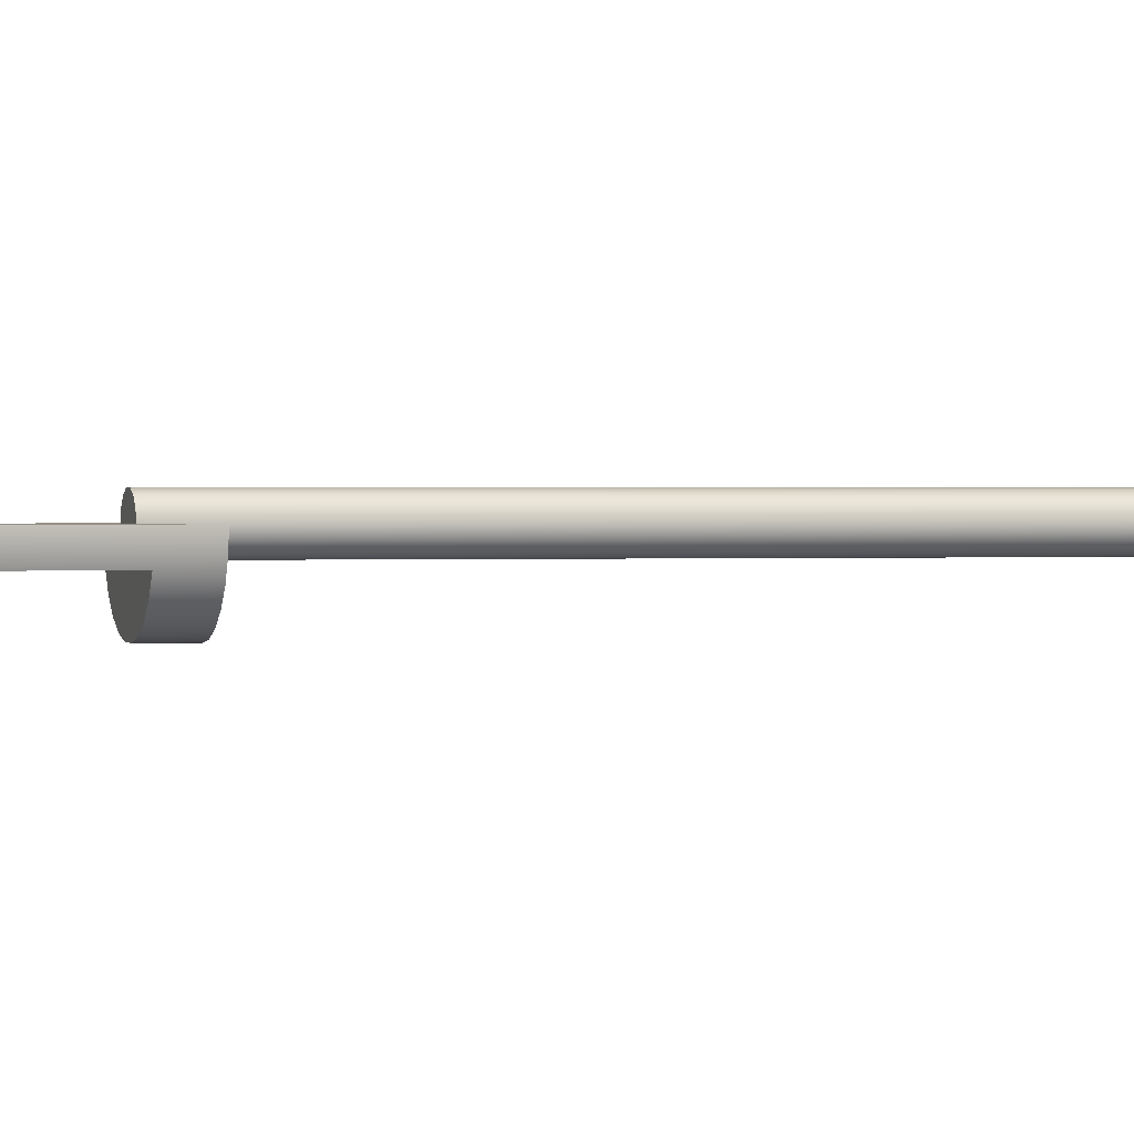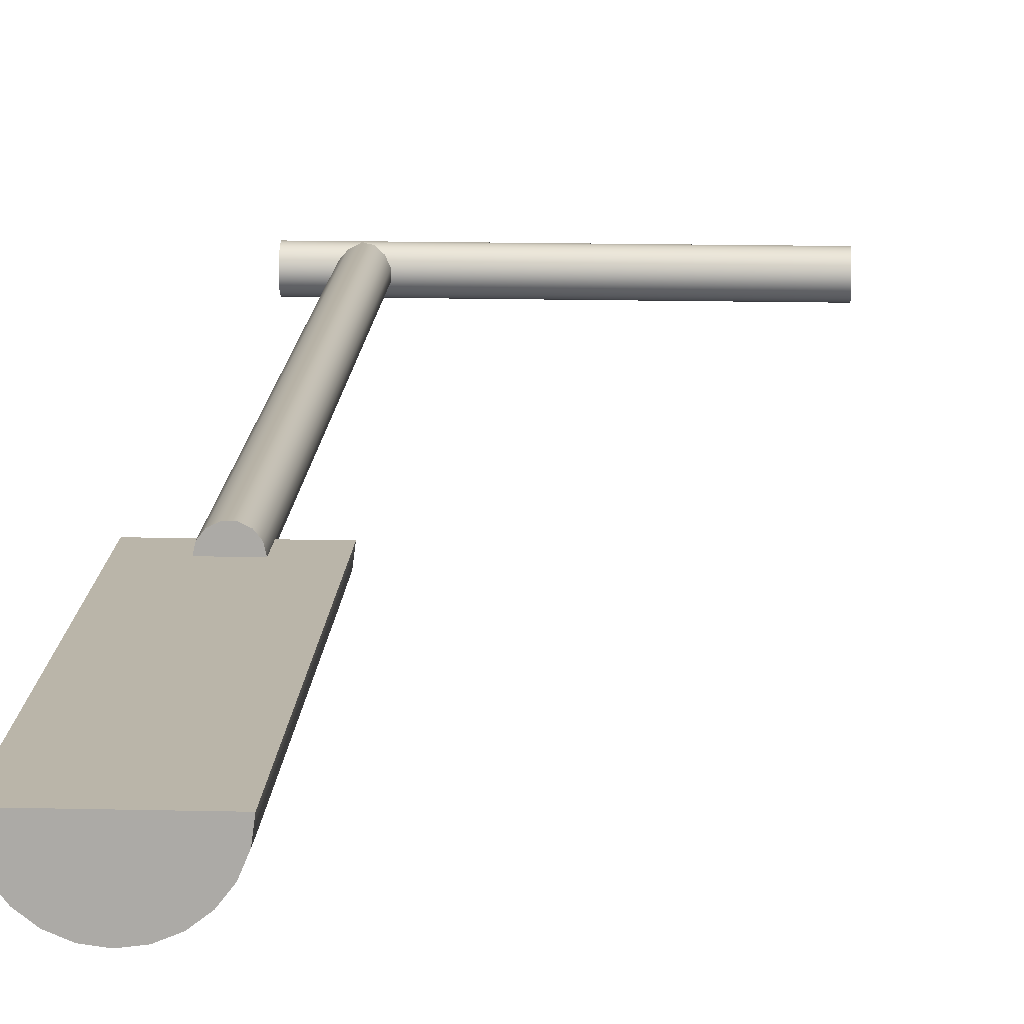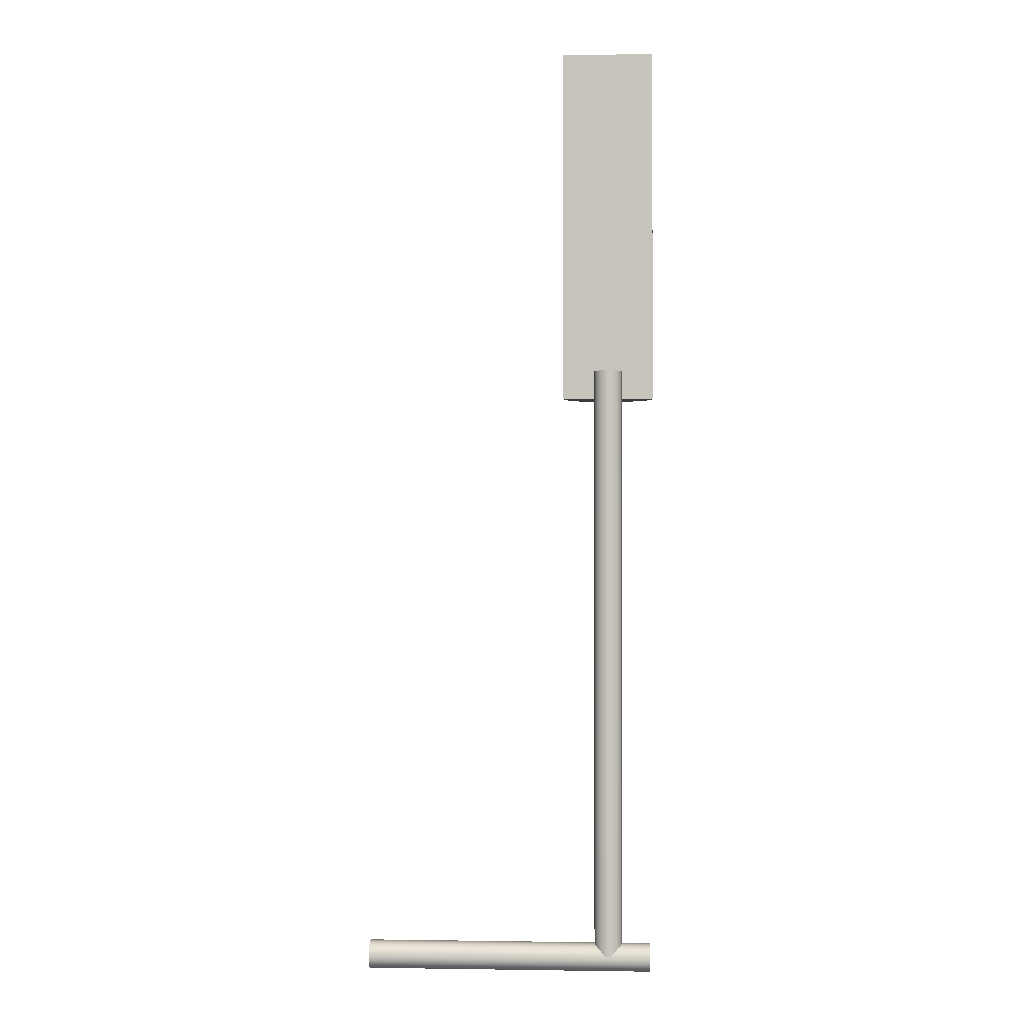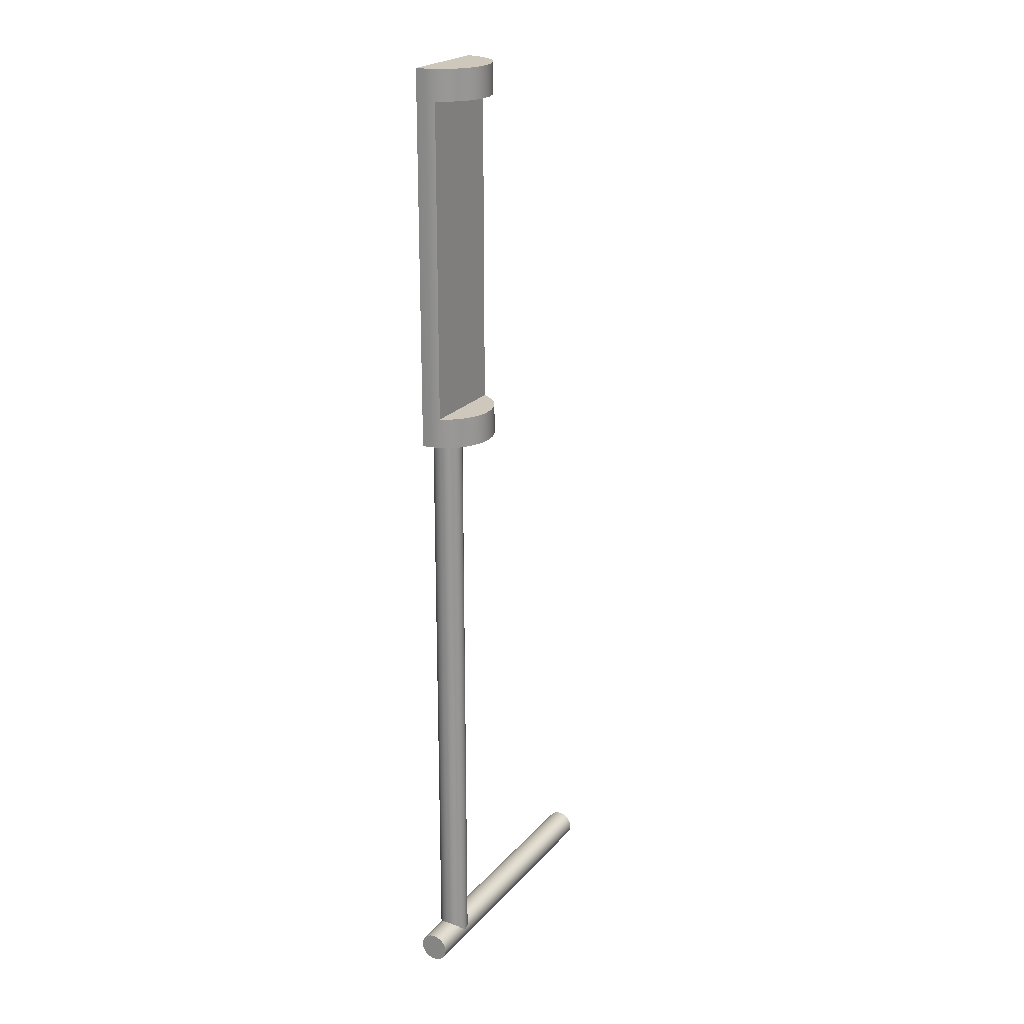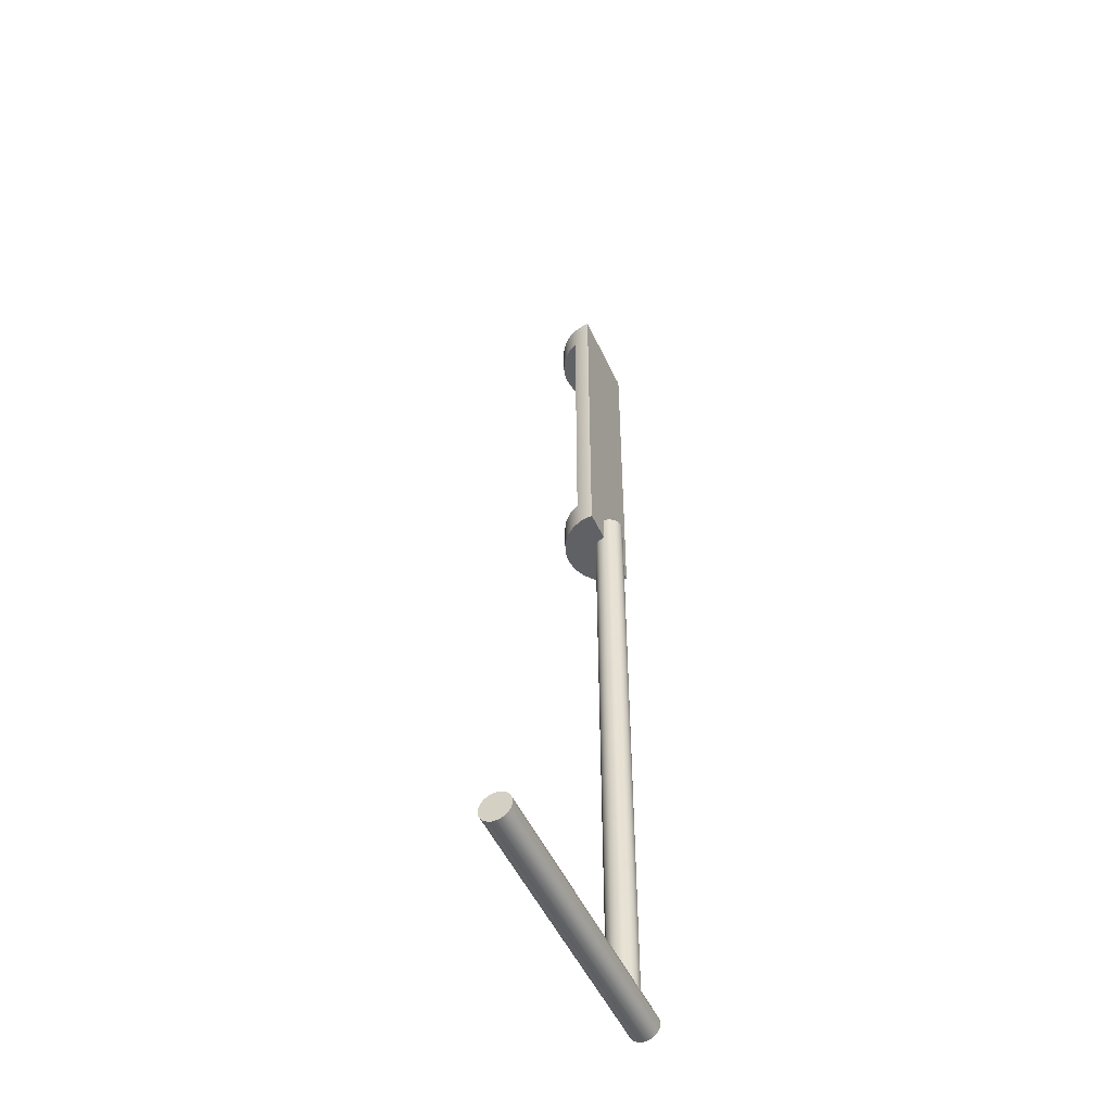
<metadata>
{"format":"obj","ext":"obj","renderer":"f3d","projection":"perspective","resolution":1024,"background":"white","views":[{"elev":0.8,"azim":72.9,"up":"+Y"},{"elev":13.5,"azim":3.2,"up":"+Y"},{"elev":-0.4,"azim":-176.6,"up":"+Z"},{"elev":21.9,"azim":-60.7,"up":"+Z"},{"elev":-50.3,"azim":114.0,"up":"+Z"}]}
</metadata>
<code>
v 0.7416 -0.3 5.7
v 0.6378 -0.4829 5.7
v 0.4899 -0.6324 5.7
v 0.3082 -0.7383 5.7
v 0.1052 -0.7931 5.7
v -0.1052 -0.7931 5.7
v -0.3082 -0.7383 5.7
v -0.4899 -0.6324 5.7
v -0.6378 -0.4829 5.7
v -0.7416 -0.3 5.7
v 0.25 0 0
v 0.25 0 0.5
v -0.25 3.062e-17 0.5
v -0.25 3.062e-17 0
v -0.8 0 0
v -0.8 0 6.2
v 0.8 0 6.2
v 0.8 0 0
v -0.7416 -0.3 0.5
v 0.7416 -0.3 0.5
v 0.7416 -0.3 5.7
v -0.7416 -0.3 5.7
v -0.7416 -0.3 0.5
v -0.6378 -0.4829 0.5
v -0.4899 -0.6324 0.5
v -0.3082 -0.7383 0.5
v -0.1052 -0.7931 0.5
v 0.1052 -0.7931 0.5
v 0.3082 -0.7383 0.5
v 0.4899 -0.6324 0.5
v 0.6378 -0.4829 0.5
v 0.7416 -0.3 0.5
v -0.25 3.062e-17 0
v -0.2252 -0.1085 0
v -0.1559 -0.1955 0
v -0.05563 -0.2437 0
v 0.05563 -0.2437 0
v 0.1559 -0.1955 0
v 0.2252 -0.1085 0
v 0.25 0 0
v 0.8 0 0
v 0.7727 -0.2071 0
v 0.6928 -0.4 0
v 0.5657 -0.5657 0
v 0.4 -0.6928 0
v 0.2071 -0.7727 0
v 4.899e-17 -0.8 0
v -0.2071 -0.7727 0
v -0.4 -0.6928 0
v -0.5657 -0.5657 0
v -0.6928 -0.4 0
v -0.7727 -0.2071 0
v -0.8 0 0
v 0.7416 -0.3 0.5
v 0.6378 -0.4829 0.5
v 0.4899 -0.6324 0.5
v 0.3082 -0.7383 0.5
v 0.1052 -0.7931 0.5
v -0.1052 -0.7931 0.5
v -0.3082 -0.7383 0.5
v -0.4899 -0.6324 0.5
v -0.6378 -0.4829 0.5
v -0.7416 -0.3 0.5
v -0.7416 -0.3 5.7
v -0.6378 -0.4829 5.7
v -0.4899 -0.6324 5.7
v -0.3082 -0.7383 5.7
v -0.1052 -0.7931 5.7
v 0.1052 -0.7931 5.7
v 0.3082 -0.7383 5.7
v 0.4899 -0.6324 5.7
v 0.6378 -0.4829 5.7
v 0.7416 -0.3 5.7
v -0.8 0 0
v -0.7727 -0.2071 0
v -0.6928 -0.4 0
v -0.5657 -0.5657 0
v -0.4 -0.6928 0
v -0.2071 -0.7727 0
v 4.899e-17 -0.8 0
v 0.2071 -0.7727 0
v 0.4 -0.6928 0
v 0.5657 -0.5657 0
v 0.6928 -0.4 0
v 0.7727 -0.2071 0
v 0.8 0 0
v 0.8 0 6.2
v 0.7727 -0.2071 6.2
v 0.6928 -0.4 6.2
v 0.5657 -0.5657 6.2
v 0.4 -0.6928 6.2
v 0.2071 -0.7727 6.2
v 4.899e-17 -0.8 6.2
v -0.2071 -0.7727 6.2
v -0.4 -0.6928 6.2
v -0.5657 -0.5657 6.2
v -0.6928 -0.4 6.2
v -0.7727 -0.2071 6.2
v -0.8 0 6.2
v -0.8 0 6.2
v -0.7727 -0.2071 6.2
v -0.6928 -0.4 6.2
v -0.5657 -0.5657 6.2
v -0.4 -0.6928 6.2
v -0.2071 -0.7727 6.2
v 4.899e-17 -0.8 6.2
v 0.2071 -0.7727 6.2
v 0.4 -0.6928 6.2
v 0.5657 -0.5657 6.2
v 0.6928 -0.4 6.2
v 0.7727 -0.2071 6.2
v 0.8 0 6.2
v 0.25 0 0.5
v 0.2252 0.1085 0.5
v 0.1559 0.1955 0.5
v 0.05563 0.2437 0.5
v -0.05563 0.2437 0.5
v -0.1559 0.1955 0.5
v -0.2252 0.1085 0.5
v -0.25 3.062e-17 0.5
v -0.25 -3.062e-17 -10
v -0.2214 -0.1162 -10
v -0.142 -0.2057 -10
v -0.03013 -0.2482 -10
v 0.08865 -0.2338 -10
v 0.1871 -0.1658 -10
v 0.2427 -0.05983 -10
v 0.2427 0.05983 -10
v 0.1871 0.1658 -10
v 0.08865 0.2338 -10
v -0.03013 0.2482 -10
v -0.142 0.2057 -10
v -0.2214 0.1162 -10
v -0.25 3.062e-17 0
v -0.25 3.062e-17 0.5
v -0.2252 0.1085 0.5
v -0.1559 0.1955 0.5
v -0.05563 0.2437 0.5
v 0.05563 0.2437 0.5
v 0.1559 0.1955 0.5
v 0.2252 0.1085 0.5
v 0.25 0 0.5
v 0.25 0 0
v 0.2252 -0.1085 0
v 0.1559 -0.1955 0
v 0.05563 -0.2437 0
v -0.05563 -0.2437 0
v -0.1559 -0.1955 0
v -0.2252 -0.1085 0
v -0.25 -3.062e-17 -10
v -0.25 3.062e-17 0
v -0.25 -3.062e-17 -10
v -0.2214 0.1162 -10
v -0.142 0.2057 -10
v -0.03013 0.2482 -10
v 0.08865 0.2338 -10
v 0.1871 0.1658 -10
v 0.2427 0.05983 -10
v 0.2427 -0.05983 -10
v 0.1871 -0.1658 -10
v 0.08865 -0.2338 -10
v -0.03013 -0.2482 -10
v -0.142 -0.2057 -10
v -0.2214 -0.1162 -10
v -0.75 -6.123e-17 -9.75
v -0.75 0.06745 -9.759
v -0.75 0.1299 -9.786
v -0.75 0.1827 -9.829
v -0.75 0.222 -9.885
v -0.75 0.2448 -9.949
v -0.75 0.2494 -10.02
v -0.75 0.2356 -10.08
v -0.75 0.2042 -10.14
v -0.75 0.1578 -10.19
v -0.75 0.0996 -10.23
v -0.75 0.03404 -10.25
v -0.75 -0.03404 -10.25
v -0.75 -0.0996 -10.23
v -0.75 -0.1578 -10.19
v -0.75 -0.2042 -10.14
v -0.75 -0.2356 -10.08
v -0.75 -0.2494 -10.02
v -0.75 -0.2448 -9.949
v -0.75 -0.222 -9.885
v -0.75 -0.1827 -9.829
v -0.75 -0.1299 -9.786
v -0.75 -0.06745 -9.759
v -0.75 -6.123e-17 -9.75
v -0.75 -0.06745 -9.759
v -0.75 -0.1299 -9.786
v -0.75 -0.1827 -9.829
v -0.75 -0.222 -9.885
v -0.75 -0.2448 -9.949
v -0.75 -0.2494 -10.02
v -0.75 -0.2356 -10.08
v -0.75 -0.2042 -10.14
v -0.75 -0.1578 -10.19
v -0.75 -0.0996 -10.23
v -0.75 -0.03404 -10.25
v -0.75 0.03404 -10.25
v -0.75 0.0996 -10.23
v -0.75 0.1578 -10.19
v -0.75 0.2042 -10.14
v -0.75 0.2356 -10.08
v -0.75 0.2494 -10.02
v -0.75 0.2448 -9.949
v -0.75 0.222 -9.885
v -0.75 0.1827 -9.829
v -0.75 0.1299 -9.786
v -0.75 0.06745 -9.759
v 4.285 -6.123e-17 -9.75
v 4.285 0.06745 -9.759
v 4.285 0.1299 -9.786
v 4.285 0.1827 -9.829
v 4.285 0.222 -9.885
v 4.285 0.2448 -9.949
v 4.285 0.2494 -10.02
v 4.285 0.2356 -10.08
v 4.285 0.2042 -10.14
v 4.285 0.1578 -10.19
v 4.285 0.0996 -10.23
v 4.285 0.03404 -10.25
v 4.285 -0.03404 -10.25
v 4.285 -0.0996 -10.23
v 4.285 -0.1578 -10.19
v 4.285 -0.2042 -10.14
v 4.285 -0.2356 -10.08
v 4.285 -0.2494 -10.02
v 4.285 -0.2448 -9.949
v 4.285 -0.222 -9.885
v 4.285 -0.1827 -9.829
v 4.285 -0.1299 -9.786
v 4.285 -0.06745 -9.759
v -0.75 -6.123e-17 -9.75
v 4.285 -6.123e-17 -9.75
v 4.285 -6.123e-17 -9.75
v 4.285 -0.06745 -9.759
v 4.285 -0.1299 -9.786
v 4.285 -0.1827 -9.829
v 4.285 -0.222 -9.885
v 4.285 -0.2448 -9.949
v 4.285 -0.2494 -10.02
v 4.285 -0.2356 -10.08
v 4.285 -0.2042 -10.14
v 4.285 -0.1578 -10.19
v 4.285 -0.0996 -10.23
v 4.285 -0.03404 -10.25
v 4.285 0.03404 -10.25
v 4.285 0.0996 -10.23
v 4.285 0.1578 -10.19
v 4.285 0.2042 -10.14
v 4.285 0.2356 -10.08
v 4.285 0.2494 -10.02
v 4.285 0.2448 -9.949
v 4.285 0.222 -9.885
v 4.285 0.1827 -9.829
v 4.285 0.1299 -9.786
v 4.285 0.06745 -9.759
f 10 1 9
f 9 1 2
f 9 2 8
f 8 2 3
f 8 3 7
f 7 3 4
f 7 4 6
f 6 4 5
f 11 12 18
f 18 12 17
f 17 12 13
f 17 13 16
f 16 13 15
f 15 13 14
f 19 20 22
f 22 20 21
f 32 23 31
f 31 23 24
f 31 24 30
f 30 24 25
f 30 25 29
f 29 25 26
f 29 26 28
f 28 26 27
f 53 33 52
f 52 33 34
f 52 34 51
f 51 34 35
f 51 35 50
f 50 35 36
f 50 36 49
f 49 36 48
f 48 36 47
f 47 36 37
f 47 37 46
f 46 37 45
f 45 37 44
f 44 37 38
f 44 38 43
f 43 38 39
f 43 39 42
f 42 39 40
f 42 40 41
f 55 84 54
f 54 84 85
f 54 85 88
f 88 85 87
f 87 85 86
f 84 55 83
f 83 55 56
f 83 56 82
f 82 56 57
f 82 57 81
f 81 57 58
f 81 58 80
f 80 58 59
f 80 59 79
f 79 59 60
f 79 60 78
f 78 60 61
f 78 61 77
f 77 61 62
f 77 62 76
f 76 62 63
f 76 63 75
f 75 63 64
f 75 64 98
f 98 64 97
f 97 64 65
f 97 65 96
f 96 65 66
f 96 66 95
f 95 66 67
f 95 67 94
f 94 67 68
f 94 68 93
f 93 68 69
f 93 69 92
f 92 69 70
f 92 70 91
f 91 70 71
f 91 71 90
f 90 71 72
f 90 72 89
f 89 72 73
f 89 73 88
f 88 73 54
f 99 74 98
f 98 74 75
f 112 100 111
f 111 100 101
f 111 101 110
f 110 101 102
f 110 102 109
f 109 102 103
f 109 103 108
f 108 103 104
f 108 104 107
f 107 104 105
f 107 105 106
f 120 113 119
f 119 113 114
f 119 114 118
f 118 114 115
f 118 115 117
f 117 115 116
f 122 149 121
f 121 149 151
f 150 134 133
f 133 134 136
f 133 136 137
f 149 122 148
f 148 122 123
f 148 123 147
f 147 123 124
f 147 124 146
f 146 124 125
f 146 125 145
f 145 125 126
f 145 126 144
f 144 126 127
f 144 127 143
f 143 127 128
f 143 128 141
f 141 128 129
f 141 129 140
f 140 129 130
f 140 130 139
f 139 130 131
f 139 131 138
f 138 131 132
f 138 132 137
f 137 132 133
f 134 135 136
f 141 142 143
f 153 158 152
f 152 158 159
f 152 159 164
f 164 159 160
f 164 160 163
f 163 160 161
f 163 161 162
f 158 153 157
f 157 153 154
f 157 154 156
f 156 154 155
f 166 176 165
f 165 176 177
f 165 177 187
f 187 177 178
f 187 178 186
f 186 178 179
f 186 179 185
f 185 179 180
f 185 180 184
f 184 180 181
f 184 181 183
f 183 181 182
f 176 166 175
f 175 166 167
f 175 167 174
f 174 167 168
f 174 168 173
f 173 168 169
f 173 169 172
f 172 169 170
f 172 170 171
f 189 233 188
f 188 233 235
f 234 211 210
f 210 211 212
f 210 212 209
f 209 212 213
f 209 213 208
f 208 213 214
f 208 214 207
f 207 214 215
f 207 215 206
f 206 215 216
f 206 216 205
f 205 216 217
f 205 217 204
f 204 217 218
f 204 218 203
f 203 218 219
f 203 219 202
f 202 219 220
f 202 220 201
f 201 220 221
f 201 221 200
f 200 221 222
f 200 222 199
f 199 222 223
f 199 223 198
f 198 223 224
f 198 224 197
f 197 224 225
f 197 225 196
f 196 225 226
f 196 226 195
f 195 226 227
f 195 227 194
f 194 227 228
f 194 228 193
f 193 228 229
f 193 229 192
f 192 229 230
f 192 230 191
f 191 230 231
f 191 231 190
f 190 231 232
f 190 232 189
f 189 232 233
f 237 247 236
f 236 247 248
f 236 248 258
f 258 248 249
f 258 249 257
f 257 249 250
f 257 250 256
f 256 250 251
f 256 251 255
f 255 251 252
f 255 252 254
f 254 252 253
f 247 237 246
f 246 237 238
f 246 238 245
f 245 238 239
f 245 239 244
f 244 239 240
f 244 240 243
f 243 240 241
f 243 241 242

</code>
